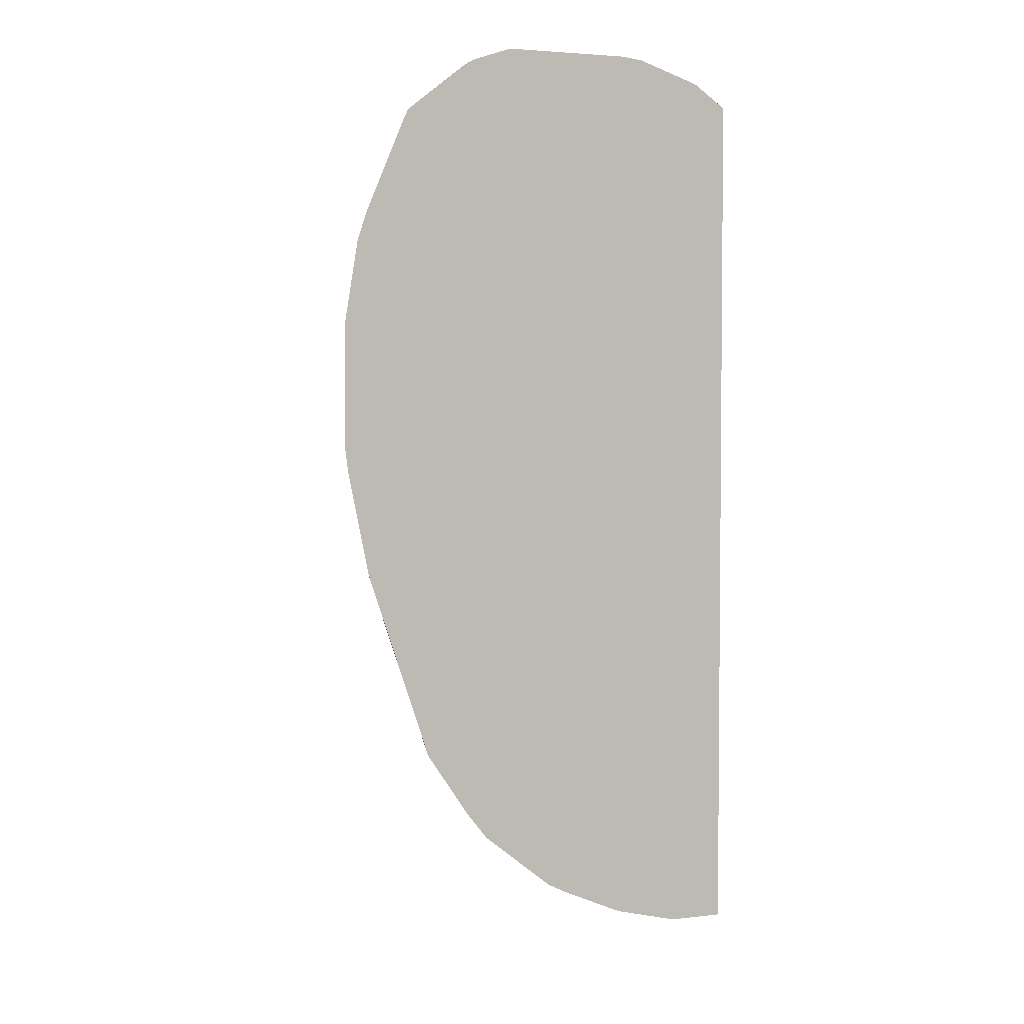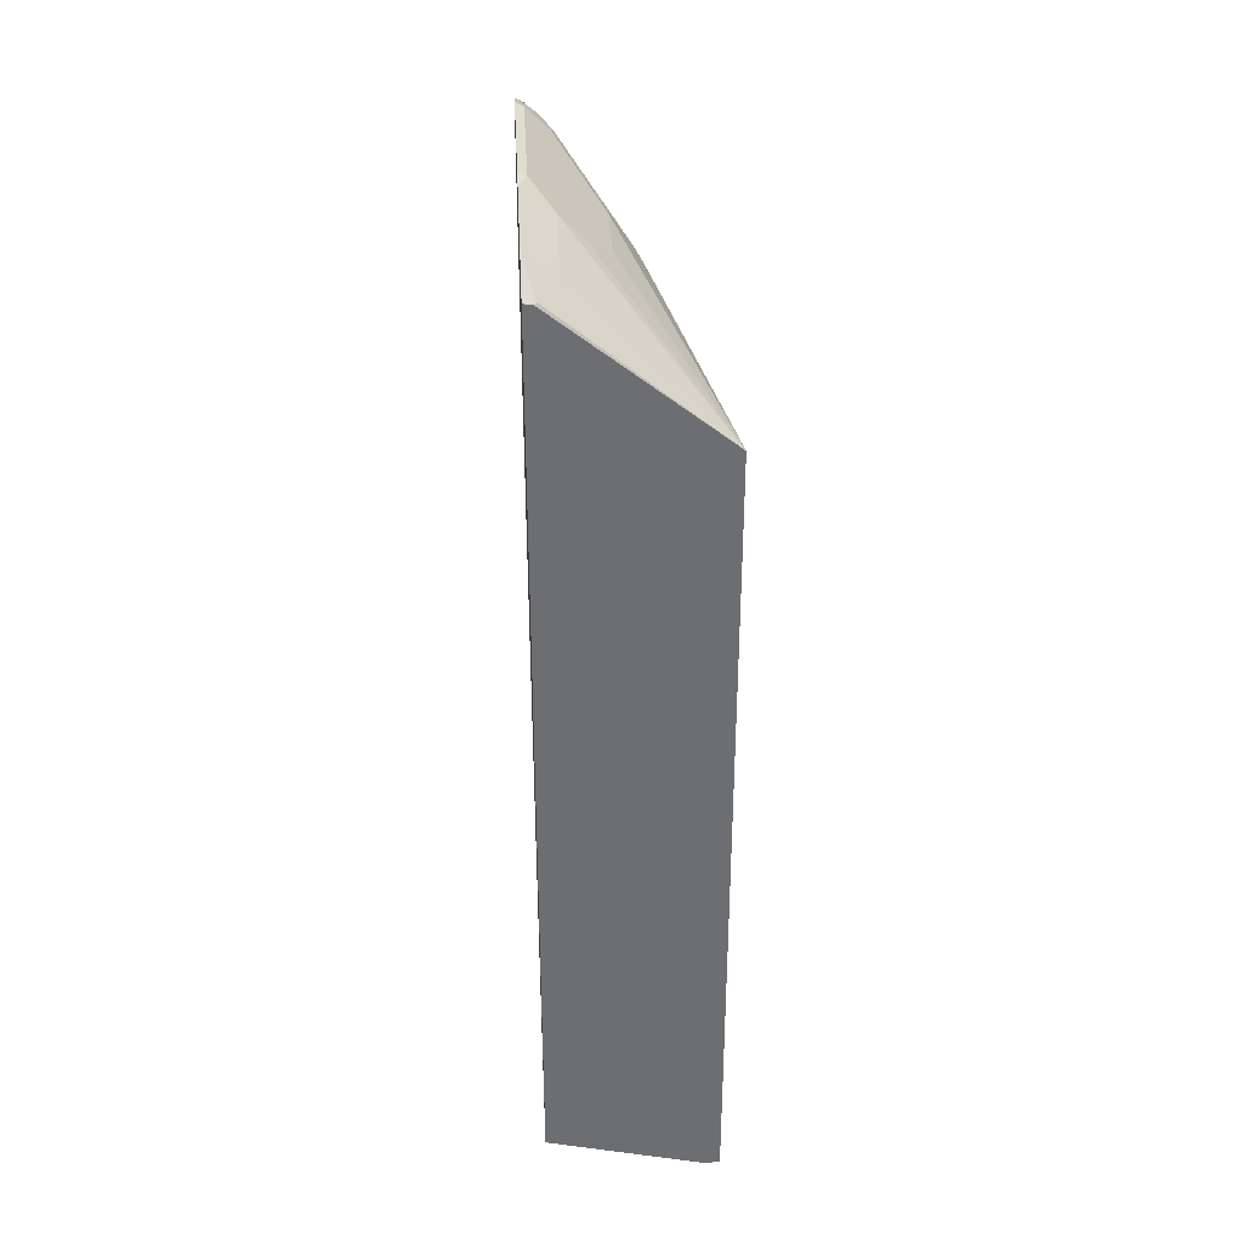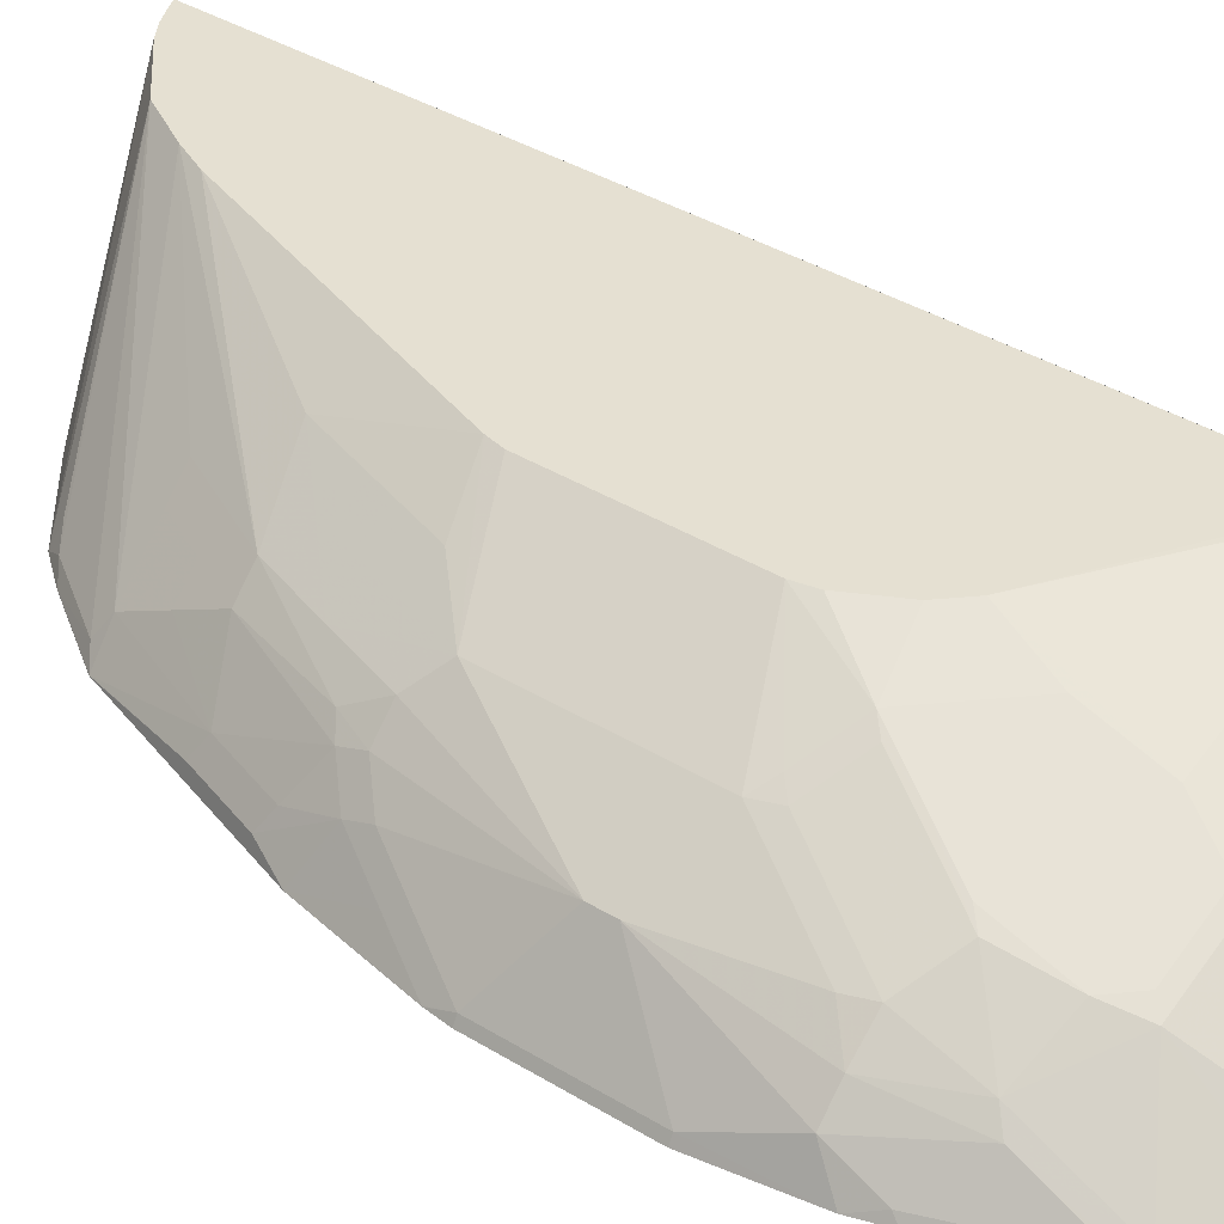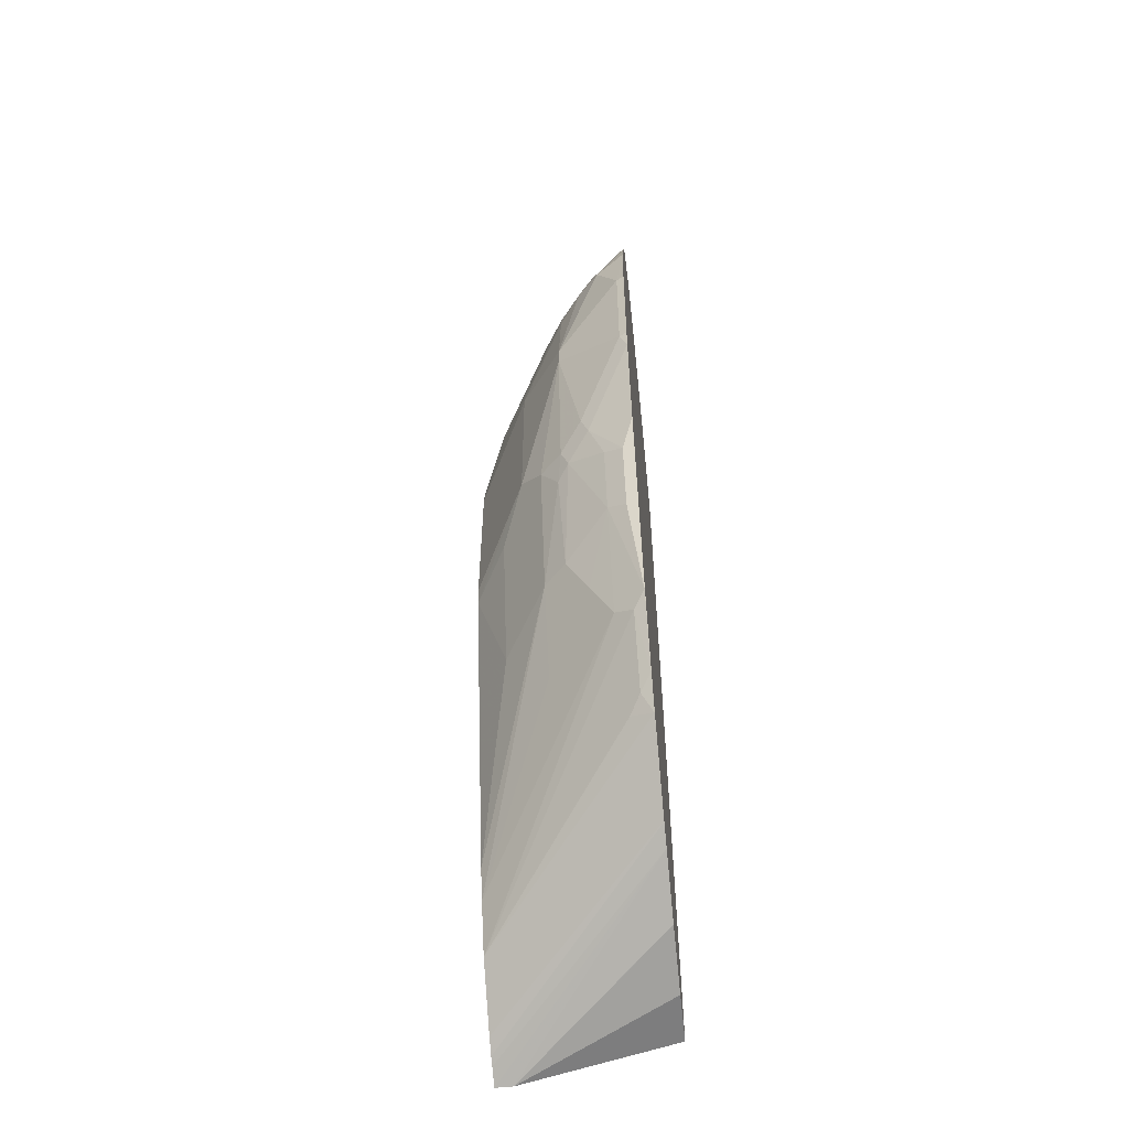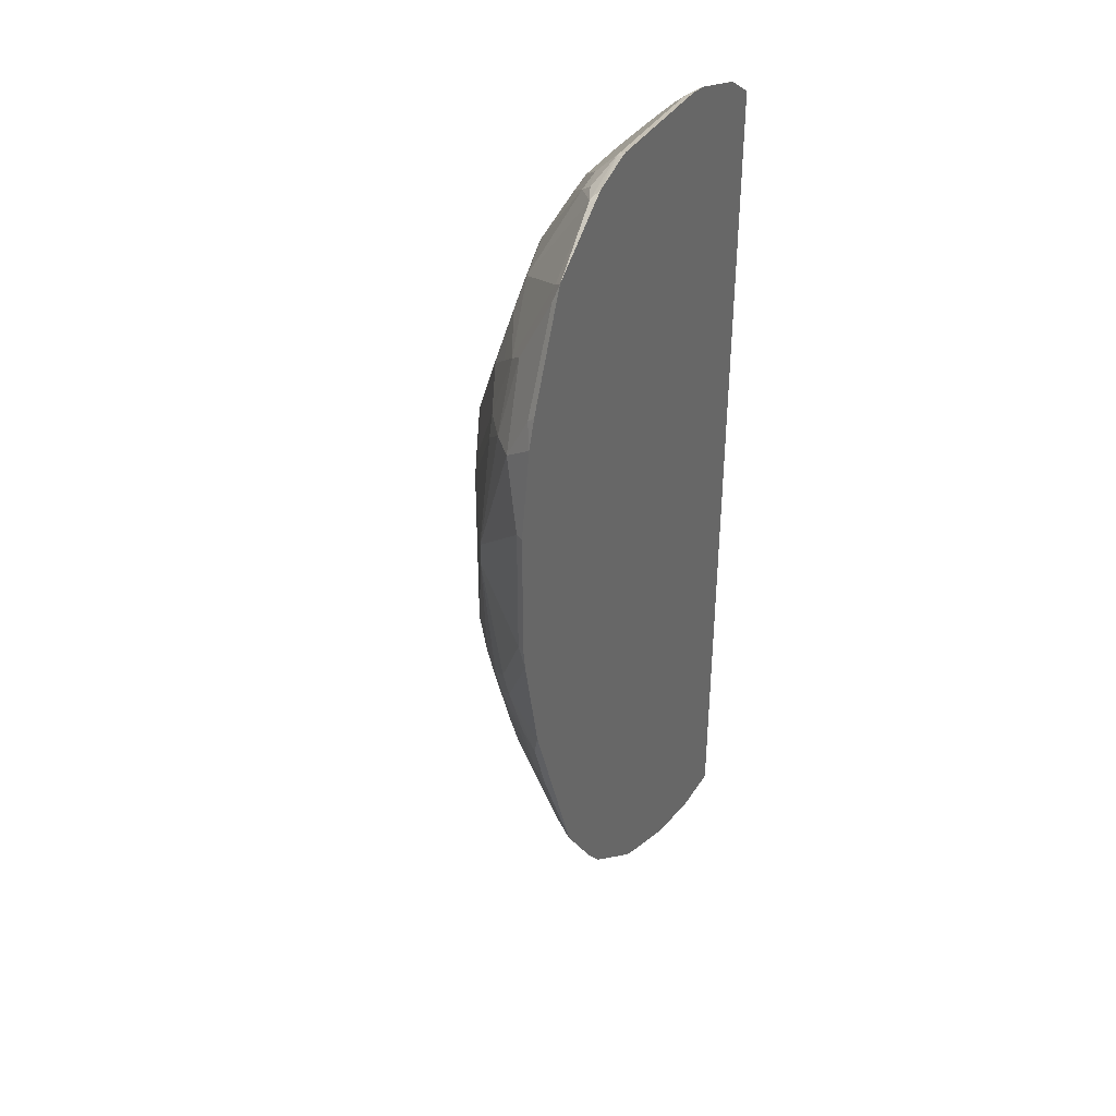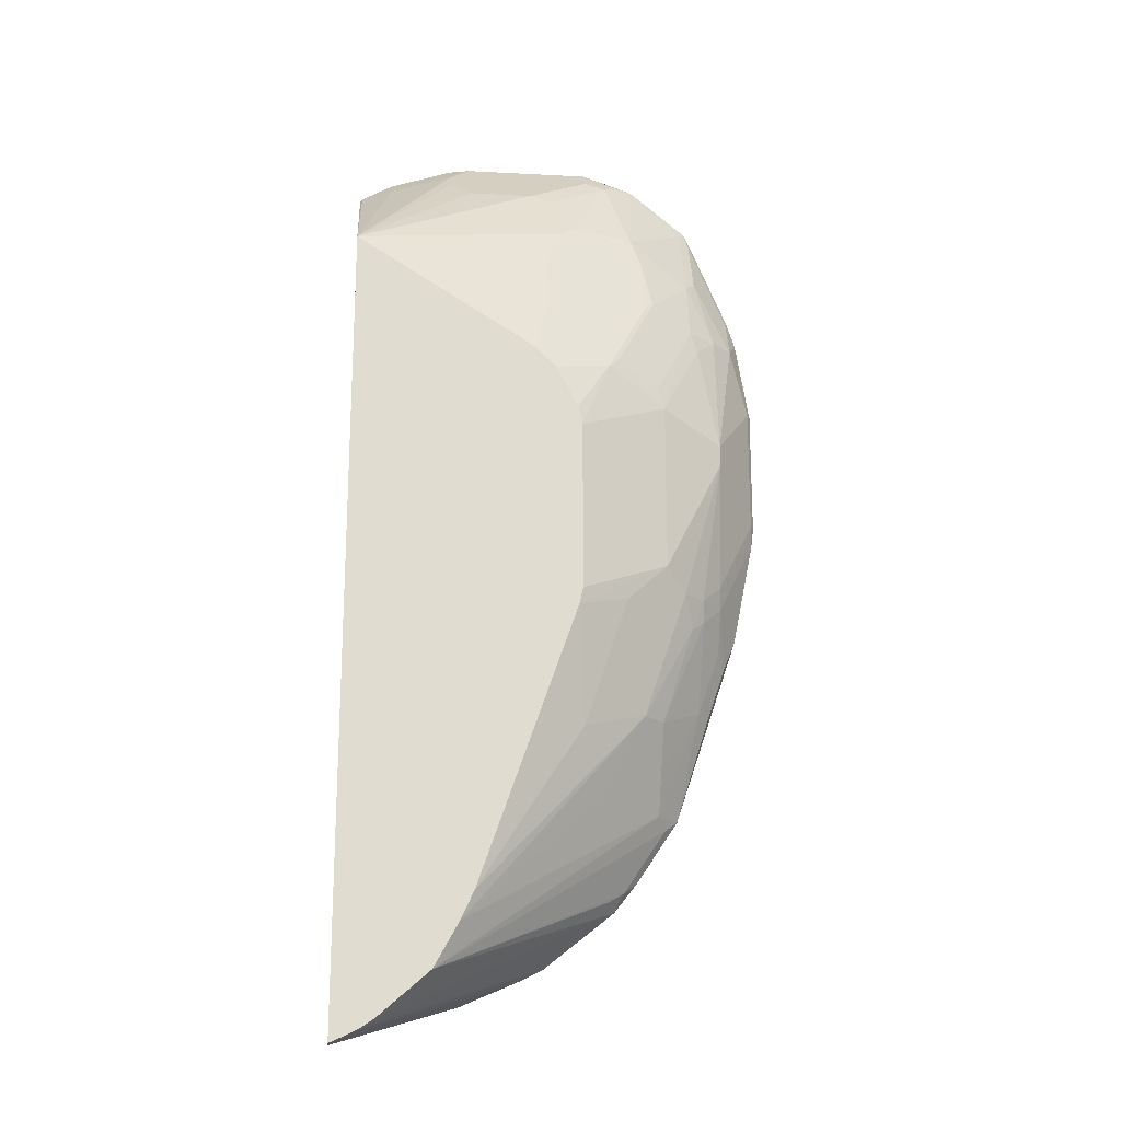
<metadata>
{"format":"obj","ext":"obj","renderer":"f3d","projection":"perspective","resolution":1024,"background":"white","views":[{"elev":3.5,"azim":-21.3,"up":"+Z"},{"elev":35.9,"azim":87.0,"up":"+Z"},{"elev":37.8,"azim":-52.0,"up":"+Y"},{"elev":-57.3,"azim":-84.0,"up":"+Z"},{"elev":38.3,"azim":-61.0,"up":"+Z"},{"elev":-19.5,"azim":174.4,"up":"+Z"}]}
</metadata>
<code>
v -0.6829 -0.4711 0.1726
v -0.6727 -0.4711 0.2355
v -0.6802 -0.4657 0.1726
v -0.6829 -0.4711 0.07847
v -0.6645 -0.45 0.2198
v -0.6661 -0.4711 0.2558
v -0.6645 -0.4657 0.2511
v -0.6488 -0.4186 0.1255
v -0.6802 -0.4657 0.07847
v -0.6811 -0.4711 0.06299
v -0.6488 -0.4343 0.2198
v -0.6358 -0.4513 0.2904
v -0.6358 -0.4435 0.2747
v -0.6369 -0.4711 0.3253
v -0.6358 -0.467 0.3218
v -0.6017 -0.3872 0.1413
v -0.6488 -0.4186 0.1098
v -0.6331 -0.4186 0.204
v -0.6645 -0.45 0.04703
v -0.6809 -0.4709 0.06278
v -0.6654 -0.4711 -0.01543
v -0.6279 -0.4179 0.2198
v -0.6279 -0.4337 0.2668
v -0.6328 -0.4711 0.3345
v -0.6279 -0.465 0.3296
v -0.5965 -0.3866 0.157
v -0.5887 -0.3807 0.1491
v -0.5354 -0.3487 0.1098
v -0.6017 -0.3872 0.01573
v -0.6174 -0.4029 4.347e-05
v -0.6331 -0.4186 4.347e-05
v -0.6488 -0.4343 0.01573
v -0.6652 -0.4552 0.03134
v -0.6652 -0.4709 -0.01564
v -0.6554 -0.4631 -0.0392
v -0.6497 -0.4711 -0.06255
v -0.5965 -0.4023 0.2355
v -0.5651 -0.3709 0.1726
v -0.6122 -0.4179 0.2511
v -0.5808 -0.4179 0.2982
v -0.5887 -0.4121 0.2747
v -0.5887 -0.4711 0.3689
v -0.5887 -0.467 0.3689
v -0.5573 -0.365 0.1648
v -0.5324 -0.3487 0.1242
v -0.5354 -0.3487 -0.01564
v -0.5327 -0.3487 -0.02774
v -0.5703 -0.3715 -0.01564
v -0.5546 -0.3715 -0.06277
v -0.5703 -0.3872 -0.07845
v -0.6017 -0.4029 -0.04708
v -0.624 -0.416 -0.02352
v -0.6338 -0.4238 -0.01564
v -0.6495 -0.4395 4.347e-05
v -0.6488 -0.45 -0.03133
v -0.6397 -0.4631 -0.08633
v -0.6183 -0.4711 -0.1567
v -0.5887 -0.3964 0.2276
v -0.573 -0.3807 0.1962
v -0.5337 -0.4023 0.2982
v -0.573 -0.4121 0.2904
v -0.5651 -0.4494 0.361
v -0.5102 -0.365 0.2119
v -0.5416 -0.365 0.1805
v -0.5828 -0.4711 0.3732
v -0.5808 -0.4711 0.3744
v -0.5494 -0.4657 0.382
v -0.573 -0.4592 0.3689
v -0.508 -0.3487 0.1626
v -0.5158 -0.3487 0.1547
v -0.5389 -0.3715 -0.1098
v -0.4615 -0.3487 -0.2321
v -0.586 -0.4029 -0.09414
v -0.6017 -0.4186 -0.09414
v -0.6331 -0.45 -0.07845
v -0.6181 -0.4709 -0.1569
v -0.618 -0.4711 -0.1572
v -0.5259 -0.3964 0.2904
v -0.518 -0.4179 0.3296
v -0.5494 -0.45 0.3663
v -0.5001 -0.3487 0.1704
v -0.5102 -0.3807 0.2589
v -0.5541 -0.4711 0.3835
v -0.5494 -0.4711 0.3847
v -0.4553 -0.4657 0.382
v -0.452 -0.3487 -0.2528
v -0.5703 -0.4029 -0.1256
v -0.586 -0.4186 -0.1256
v -0.6017 -0.4343 -0.1256
v -0.6017 -0.45 -0.1569
v -0.6083 -0.4631 -0.1648
v -0.5867 -0.4709 -0.2041
v -0.5867 -0.4711 -0.2043
v -0.3673 -0.3487 0.2542
v -0.5023 -0.4186 0.3348
v -0.4396 -0.45 0.3663
v -0.4867 -0.3487 0.1786
v -0.4553 -0.4711 0.3847
v -0.4396 -0.4711 0.3827
v -0.4396 -0.4709 0.3826
v -0.434 -0.3487 -0.2853
v -0.5703 -0.4186 -0.1569
v -0.5546 -0.4029 -0.1569
v -0.5769 -0.4631 -0.2119
v -0.5705 -0.4711 -0.2249
v -0.4553 -0.4186 0.3348
v -0.4396 -0.4343 0.3505
v -0.3925 -0.45 0.3505
v -0.3689 -0.4631 0.3493
v -0.3673 -0.4647 0.3484
v -0.3673 -0.3487 0.2483
v -0.3925 -0.4709 0.3669
v -0.3925 -0.4711 0.367
v -0.3966 -0.3487 -0.3181
v -0.5703 -0.4709 -0.225
v -0.5651 -0.4552 -0.2198
v -0.5183 -0.4711 -0.2668
v -0.3846 -0.4631 0.3571
v -0.3922 -0.4711 0.3668
v -0.3673 -0.4711 0.3494
v -0.3673 -0.3487 -0.3338
v -0.3861 -0.3487 -0.325
v -0.5176 -0.4711 -0.2672
v -0.3673 -0.4711 -0.3062
v -0.3673 -0.3611 -0.3338
v -0.5026 -0.4711 -0.2748
v -0.3801 -0.3487 -0.328
v -0.4084 -0.4711 -0.3062
v -0.4572 -0.4711 -0.2944
v -0.4574 -0.4711 -0.2943
f 67 84 98
f 67 83 84
f 66 83 67
f 63 82 81
f 63 78 82
f 62 80 79
f 63 81 69
f 62 68 80
f 61 78 63
f 67 98 85
f 60 79 78
f 60 62 79
f 63 69 64
f 67 85 96
f 74 89 75
f 67 80 68
f 71 72 73
f 72 86 73
f 73 86 87
f 73 87 88
f 73 88 74
f 74 88 89
f 75 90 76
f 76 90 91
f 76 91 92
f 76 92 93
f 57 76 77
f 76 93 77
f 67 96 80
f 56 76 57
f 43 65 66
f 53 75 55
f 78 79 94
f 40 78 61
f 40 61 41
f 40 43 62
f 40 62 60
f 41 61 63
f 41 63 64
f 41 64 59
f 41 59 58
f 42 65 43
f 43 66 67
f 43 67 68
f 43 68 62
f 56 75 76
f 44 69 70
f 44 59 64
f 44 64 69
f 47 71 49
f 47 49 48
f 47 72 71
f 49 71 50
f 50 71 73
f 50 73 51
f 51 73 52
f 52 73 74
f 52 74 53
f 53 55 54
f 53 74 75
f 44 70 45
f 78 94 82
f 104 116 115
f 79 95 94
f 96 107 106
f 96 100 112
f 99 113 112
f 99 112 100
f 101 114 115
f 101 115 116
f 101 116 104
f 40 60 78
f 104 115 105
f 105 115 117
f 108 112 118
f 108 118 109
f 109 118 112
f 96 112 108
f 109 112 113
f 109 119 110
f 110 119 120
f 114 122 117
f 114 117 115
f 117 122 123
f 121 125 126
f 121 126 127
f 122 127 126
f 122 126 123
f 124 128 125
f 125 128 129
f 125 129 130
f 125 130 126
f 109 113 119
f 94 111 97
f 94 121 111
f 94 125 121
f 80 96 106
f 80 106 95
f 81 82 94
f 81 94 97
f 85 98 99
f 85 99 100
f 85 100 96
f 86 101 90
f 86 90 102
f 86 102 103
f 86 103 87
f 87 103 102
f 87 102 88
f 88 102 90
f 88 90 89
f 90 101 91
f 91 101 104
f 91 104 92
f 92 104 93
f 93 104 105
f 94 95 106
f 94 106 107
f 94 107 96
f 94 96 108
f 94 108 109
f 94 109 110
f 94 110 120
f 94 120 124
f 94 124 125
f 79 80 95
f 38 59 44
f 75 89 90
f 37 39 41
f 2 7 5
f 3 5 8
f 3 8 17
f 3 17 9
f 4 9 10
f 5 11 8
f 5 7 15
f 5 15 12
f 5 12 13
f 5 13 11
f 6 14 7
f 7 14 15
f 8 16 29
f 2 6 7
f 8 29 17
f 8 18 16
f 9 17 19
f 9 19 20
f 9 20 10
f 10 20 34
f 10 34 21
f 11 22 18
f 11 13 23
f 11 23 22
f 12 15 24
f 12 24 25
f 12 25 13
f 13 25 23
f 8 11 18
f 2 5 3
f 1 14 6
f 1 24 14
f 37 41 58
f 1 2 3
f 1 3 9
f 1 9 4
f 1 4 10
f 1 10 21
f 1 21 36
f 1 36 57
f 1 57 77
f 1 77 93
f 1 93 105
f 1 105 117
f 1 117 123
f 1 123 126
f 1 126 130
f 1 130 129
f 1 129 128
f 1 128 124
f 1 124 120
f 1 120 119
f 1 119 113
f 1 113 99
f 1 99 98
f 1 98 84
f 1 84 83
f 1 83 66
f 1 66 65
f 1 65 42
f 1 42 24
f 14 24 15
f 16 18 22
f 1 6 2
f 16 26 27
f 28 97 111
f 28 111 121
f 28 121 127
f 28 127 122
f 28 122 114
f 28 114 101
f 28 101 86
f 28 86 72
f 28 72 47
f 28 47 46
f 29 46 47
f 29 47 48
f 29 49 50
f 29 50 51
f 29 51 30
f 30 52 31
f 30 51 52
f 31 52 53
f 31 53 32
f 32 53 54
f 33 54 34
f 34 54 35
f 35 54 55
f 35 55 75
f 35 75 56
f 36 56 57
f 37 58 59
f 16 22 26
f 37 59 38
f 28 81 97
f 28 69 81
f 29 48 49
f 28 70 69
f 16 28 46
f 16 46 29
f 17 29 30
f 17 30 31
f 16 27 28
f 17 31 32
f 17 32 19
f 19 33 20
f 19 32 54
f 20 33 34
f 21 34 35
f 21 35 56
f 21 56 36
f 22 37 38
f 19 54 33
f 28 44 45
f 28 45 70
f 22 38 26
f 27 44 28
f 26 44 27
f 26 38 44
f 24 43 25
f 25 43 40
f 23 41 39
f 23 40 41
f 23 25 40
f 22 39 37
f 22 23 39
f 24 42 43

</code>
